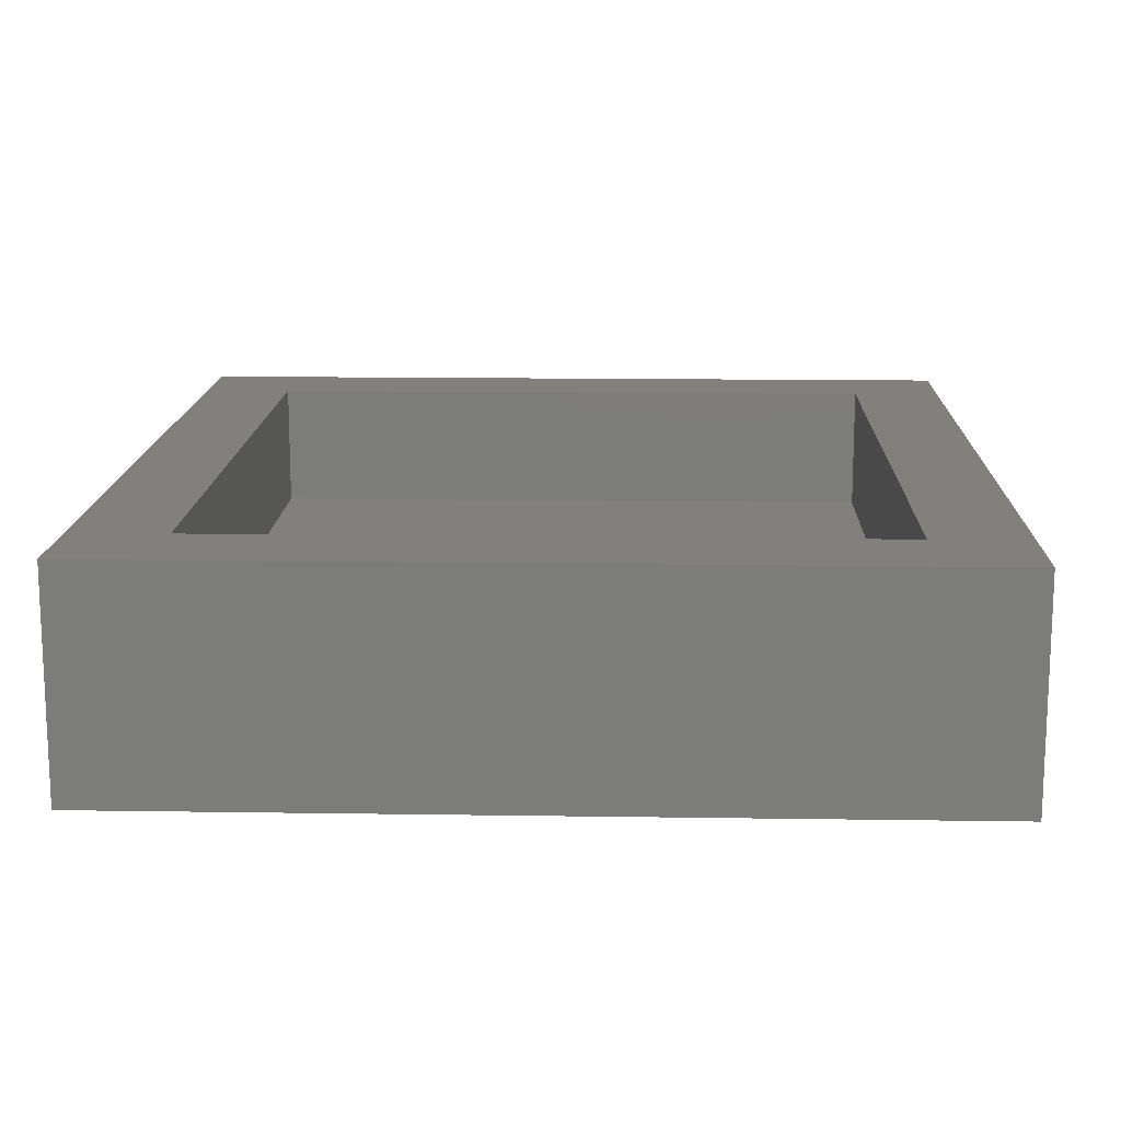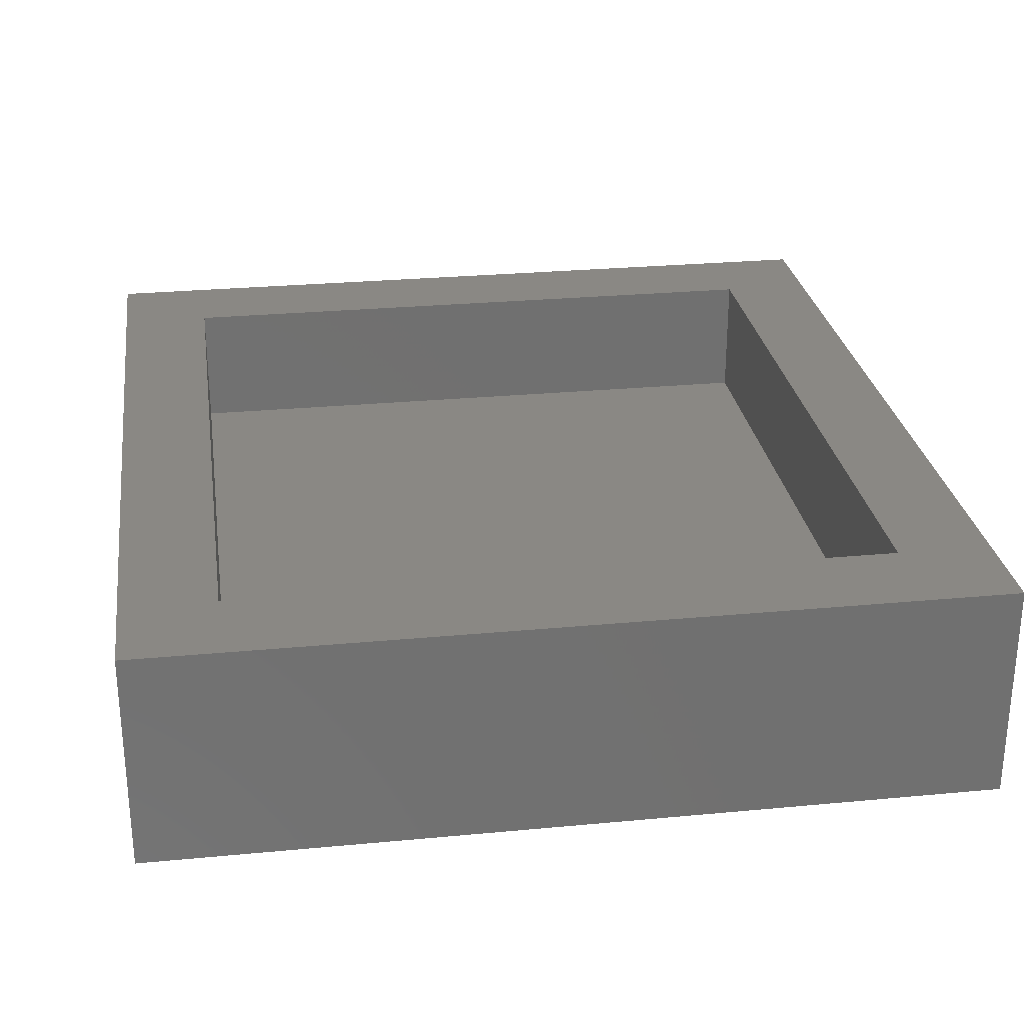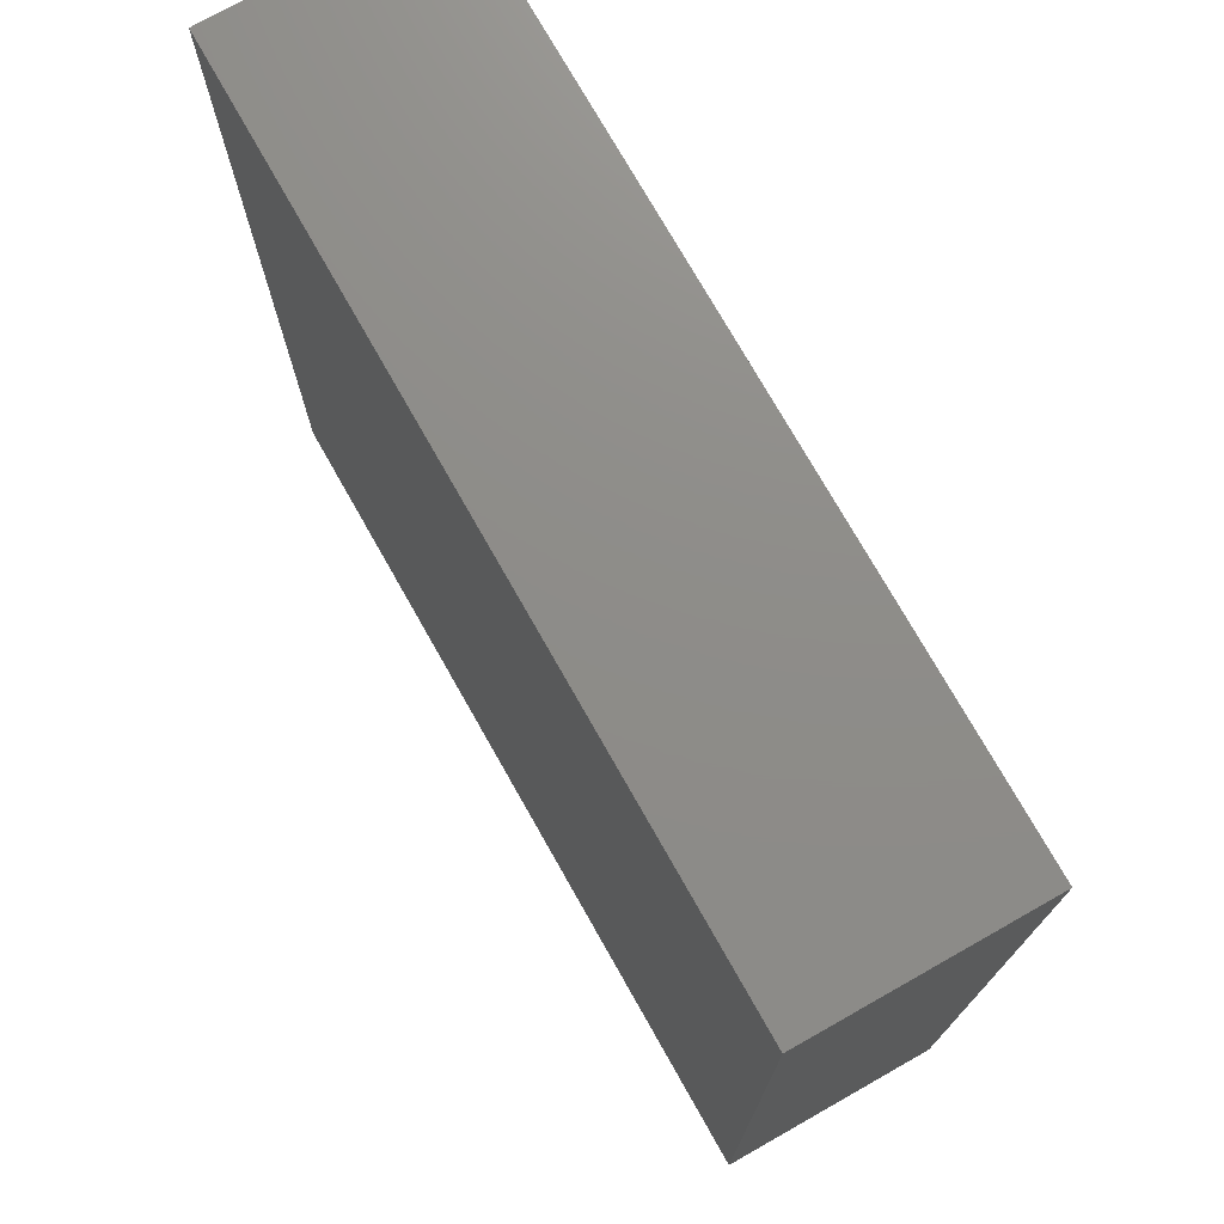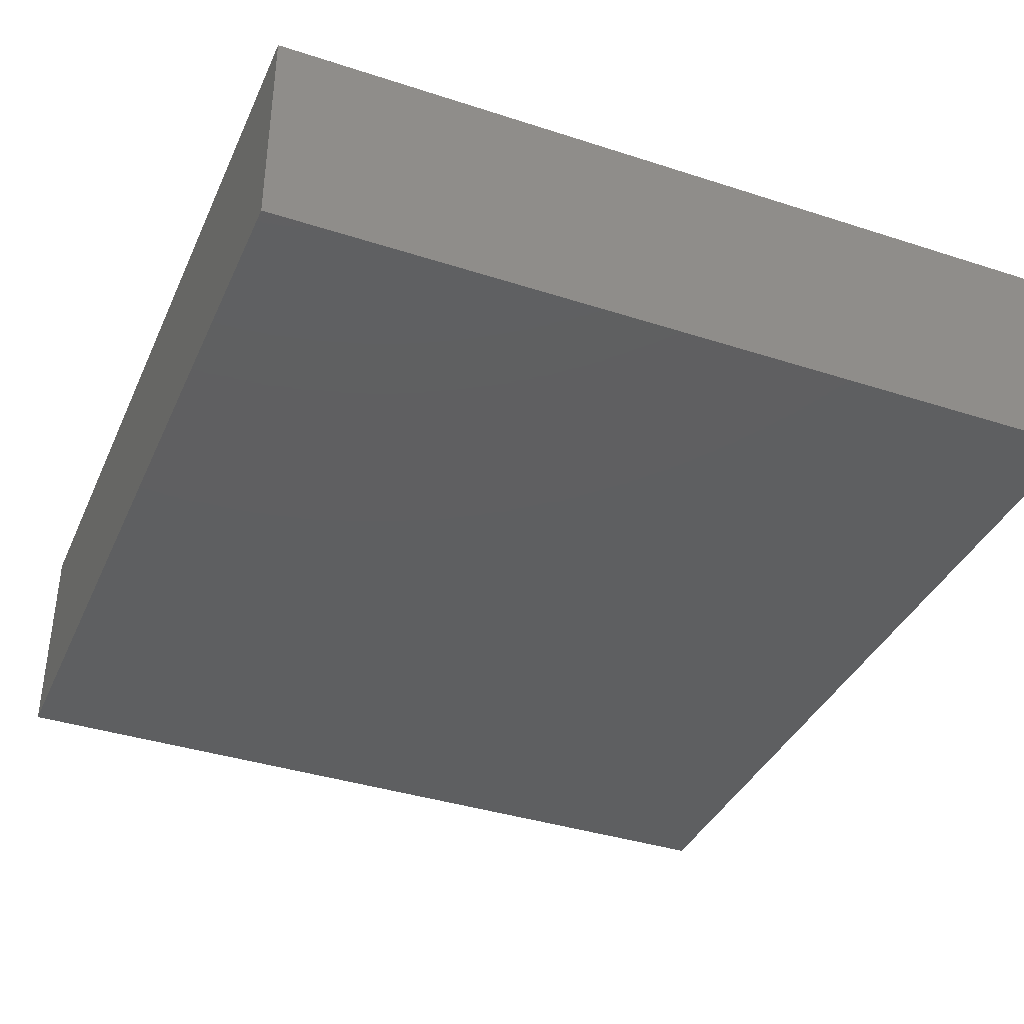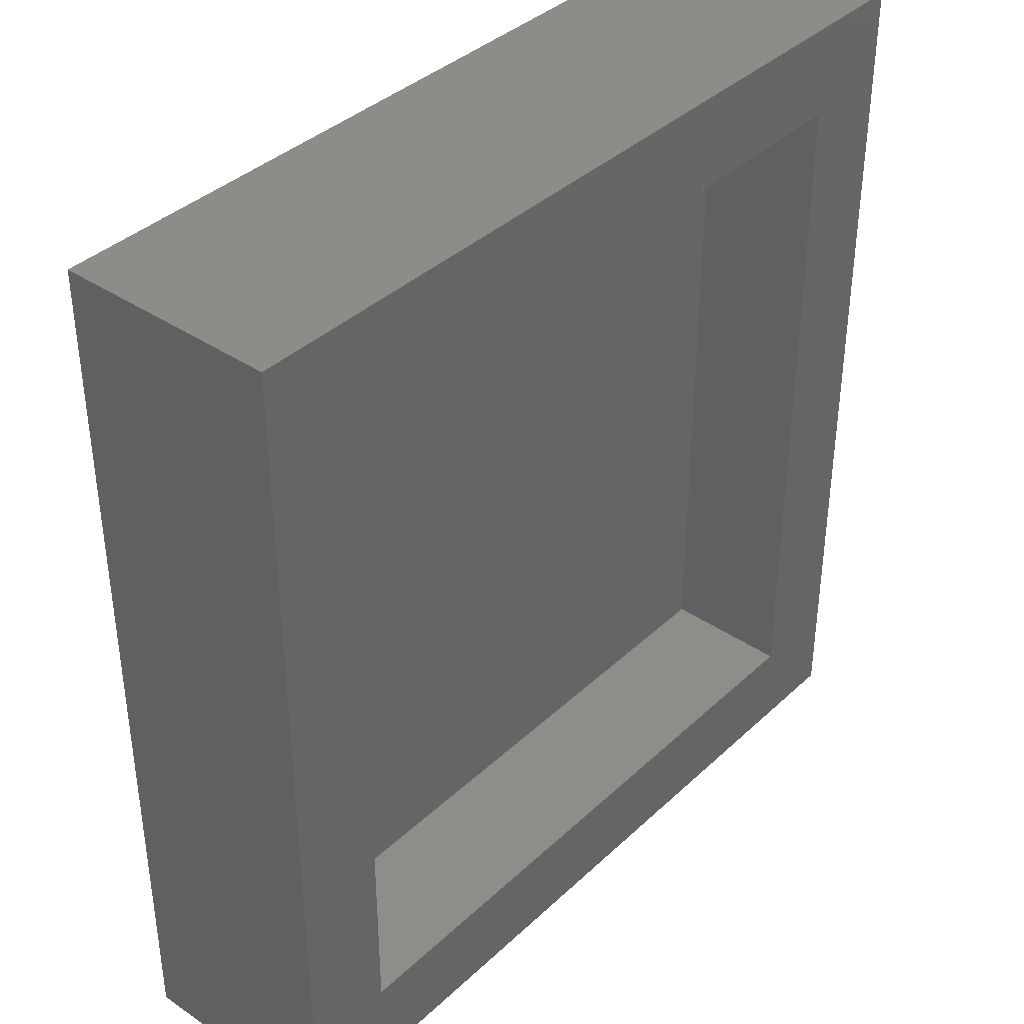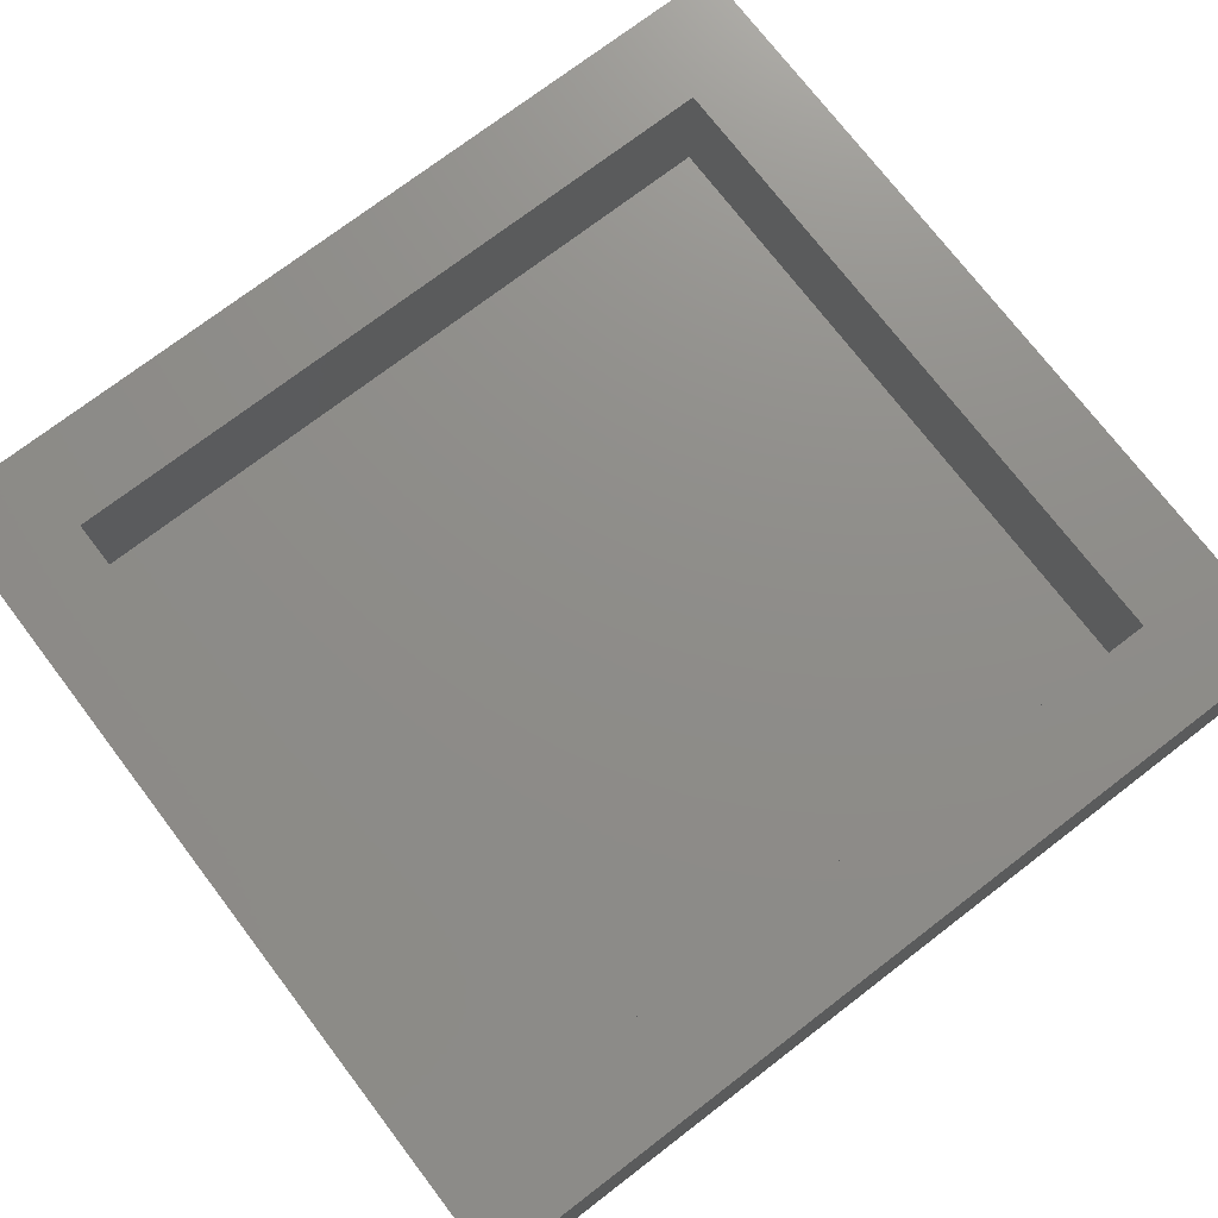
<metadata>
{"format":"stl","ext":"stl","renderer":"f3d","projection":"perspective","resolution":1024,"background":"white","views":[{"elev":14.3,"azim":1.9,"up":"+Z"},{"elev":27.4,"azim":-8.3,"up":"+Z"},{"elev":74.5,"azim":-119.5,"up":"+Y"},{"elev":-38.0,"azim":157.6,"up":"+Z"},{"elev":38.3,"azim":-49.4,"up":"+Y"},{"elev":74.2,"azim":52.6,"up":"+Z"}]}
</metadata>
<code>
# stl→obj: 16 verts, 28 faces
v -0.75 5.032e-34 0.07401
v -0.7188 -0.03125 0.07401
v -0.4688 3.123e-17 0.07401
v -0.5 -0.03125 0.07401
v -0.4688 -0.2969 0.07401
v -0.5 -0.2656 0.07401
v -0.75 -0.2969 0.07401
v -0.7188 -0.2656 0.07401
v -0.5 -0.03125 0.03125
v -0.5 -0.2656 0.03125
v -0.7188 -0.03125 0.03125
v -0.7188 -0.2656 0.03125
v -0.75 -0.2969 0
v -0.4688 -0.2969 -1.722e-17
v -0.75 0 0
v -0.4688 3.123e-17 -1.722e-17
f 1 2 3
f 3 2 4
f 3 4 5
f 5 4 6
f 5 6 7
f 7 6 8
f 7 8 1
f 1 8 2
f 9 10 4
f 4 10 6
f 2 8 11
f 11 8 12
f 2 11 4
f 4 11 9
f 8 6 12
f 12 6 10
f 11 12 9
f 9 12 10
f 13 14 7
f 7 14 5
f 15 1 16
f 16 1 3
f 1 15 7
f 7 15 13
f 16 3 14
f 14 3 5
f 15 16 13
f 13 16 14

</code>
